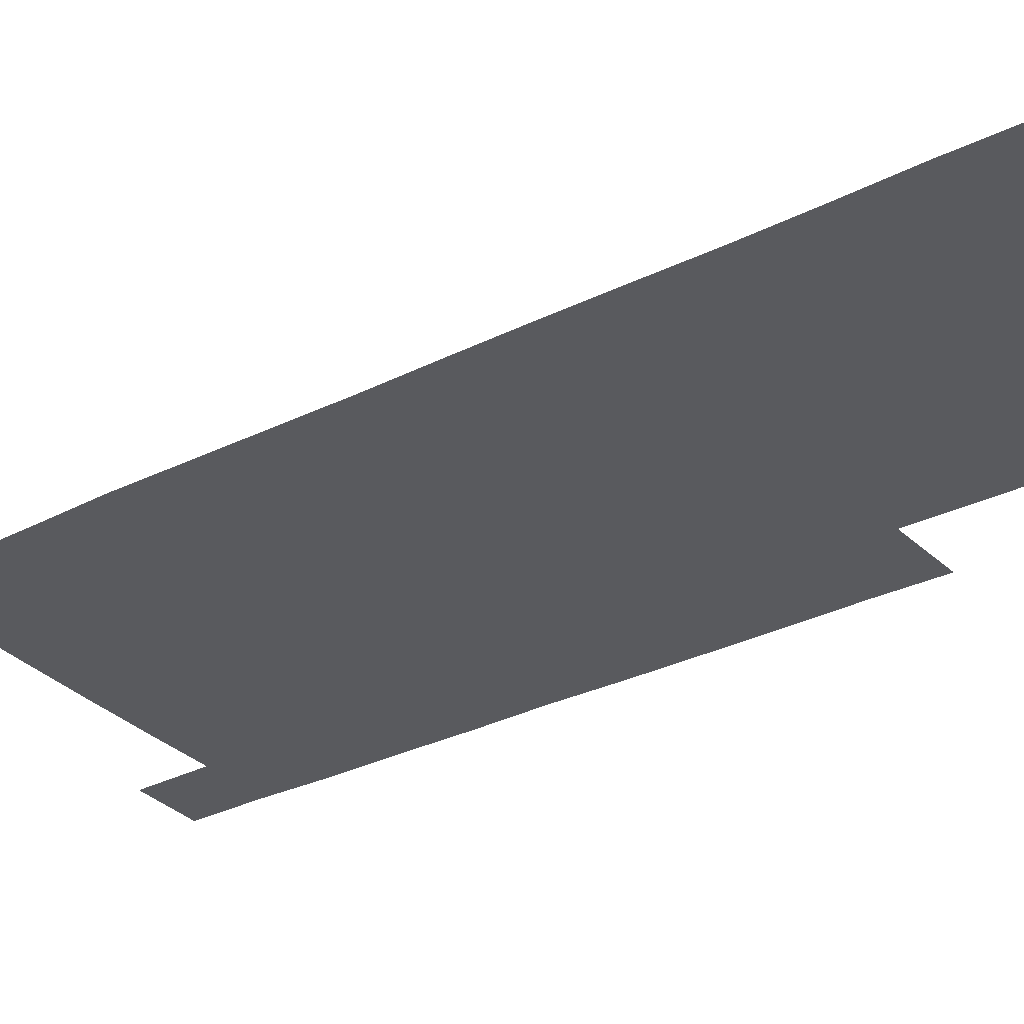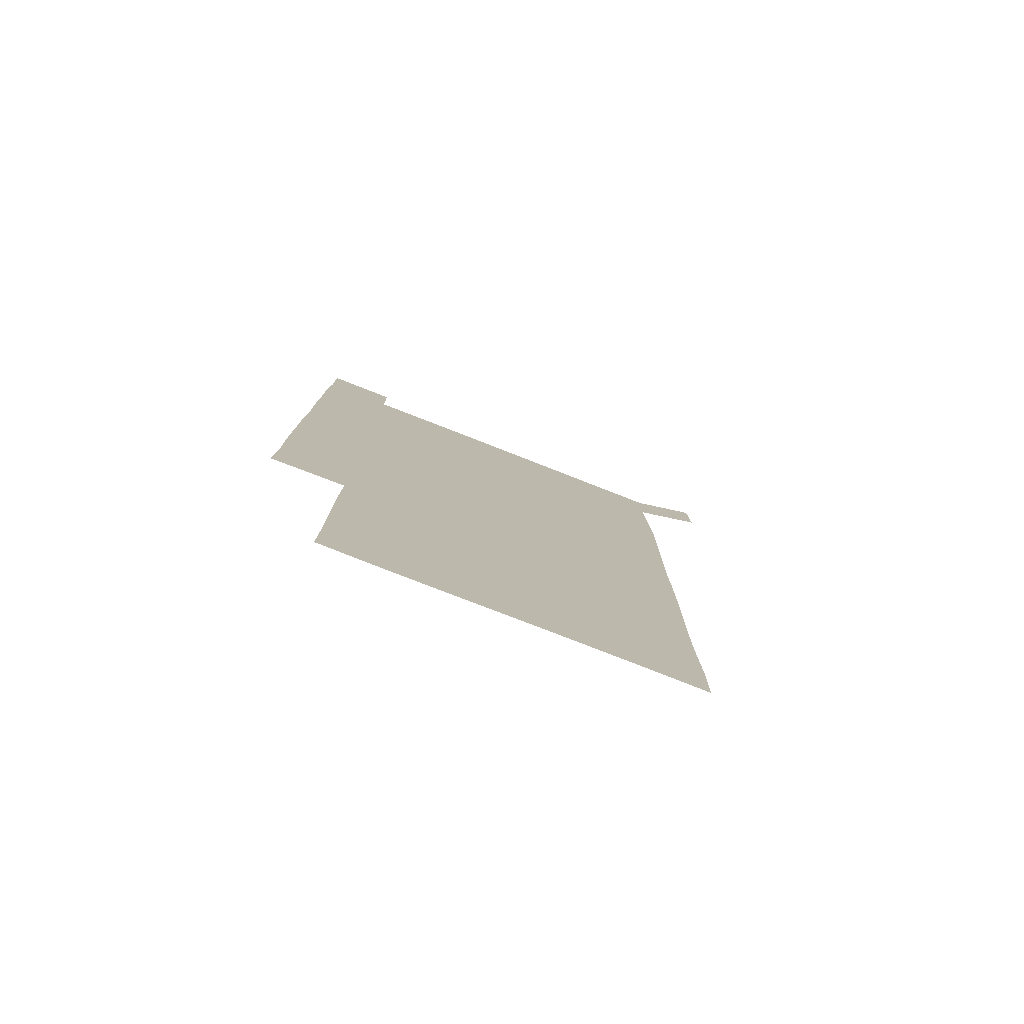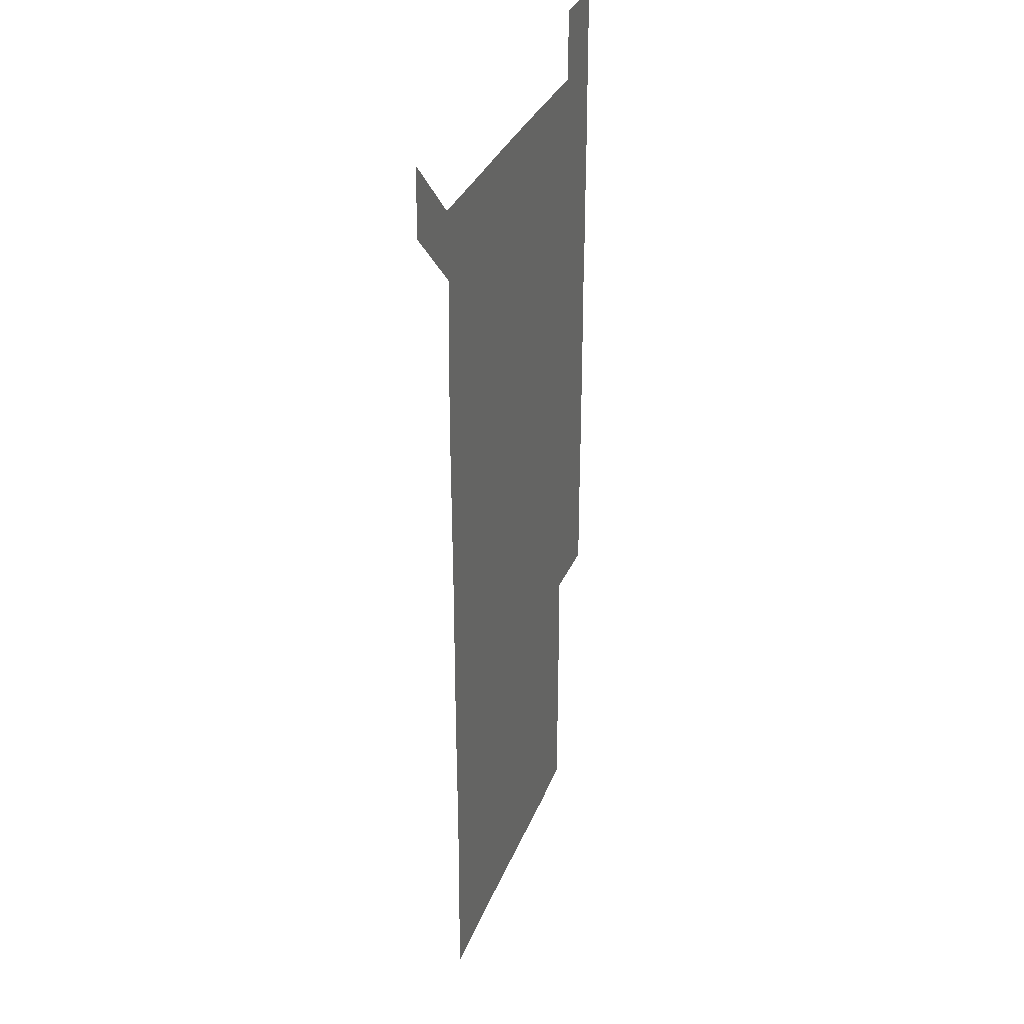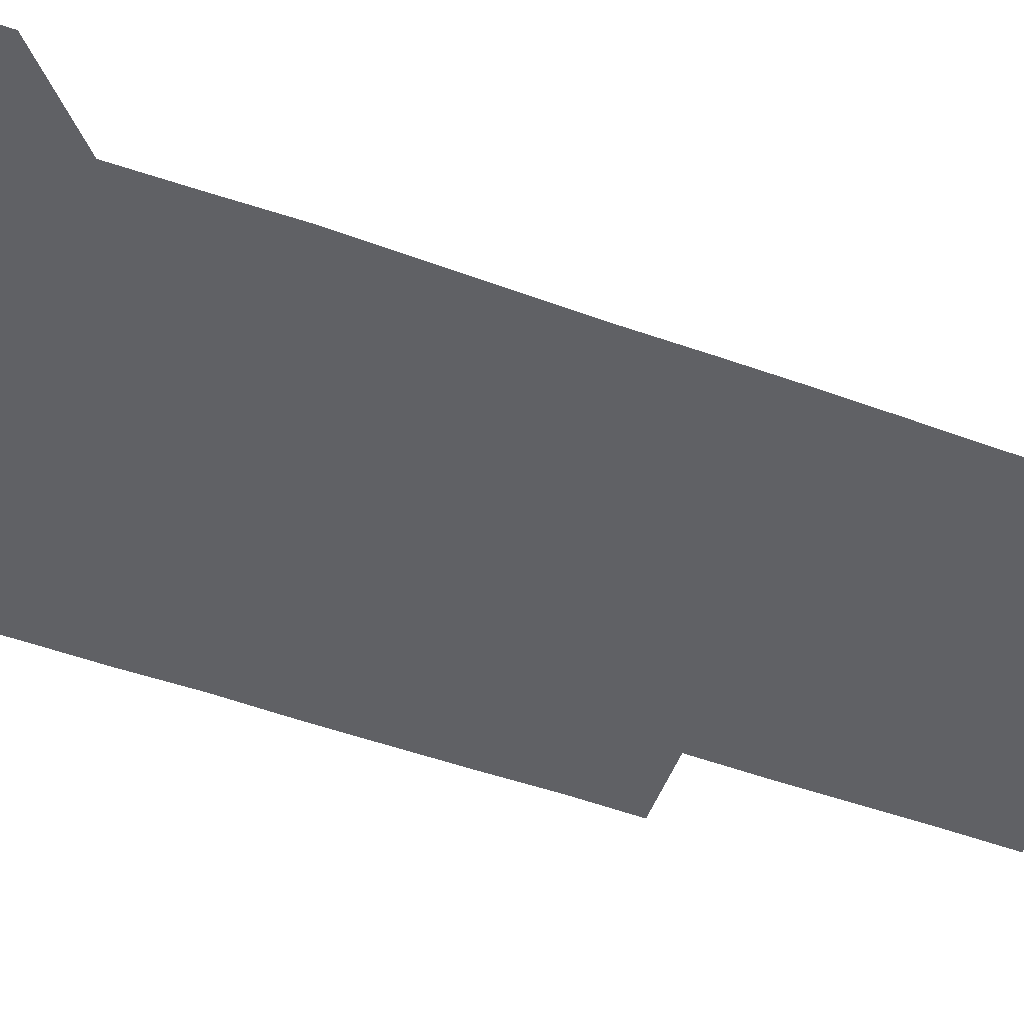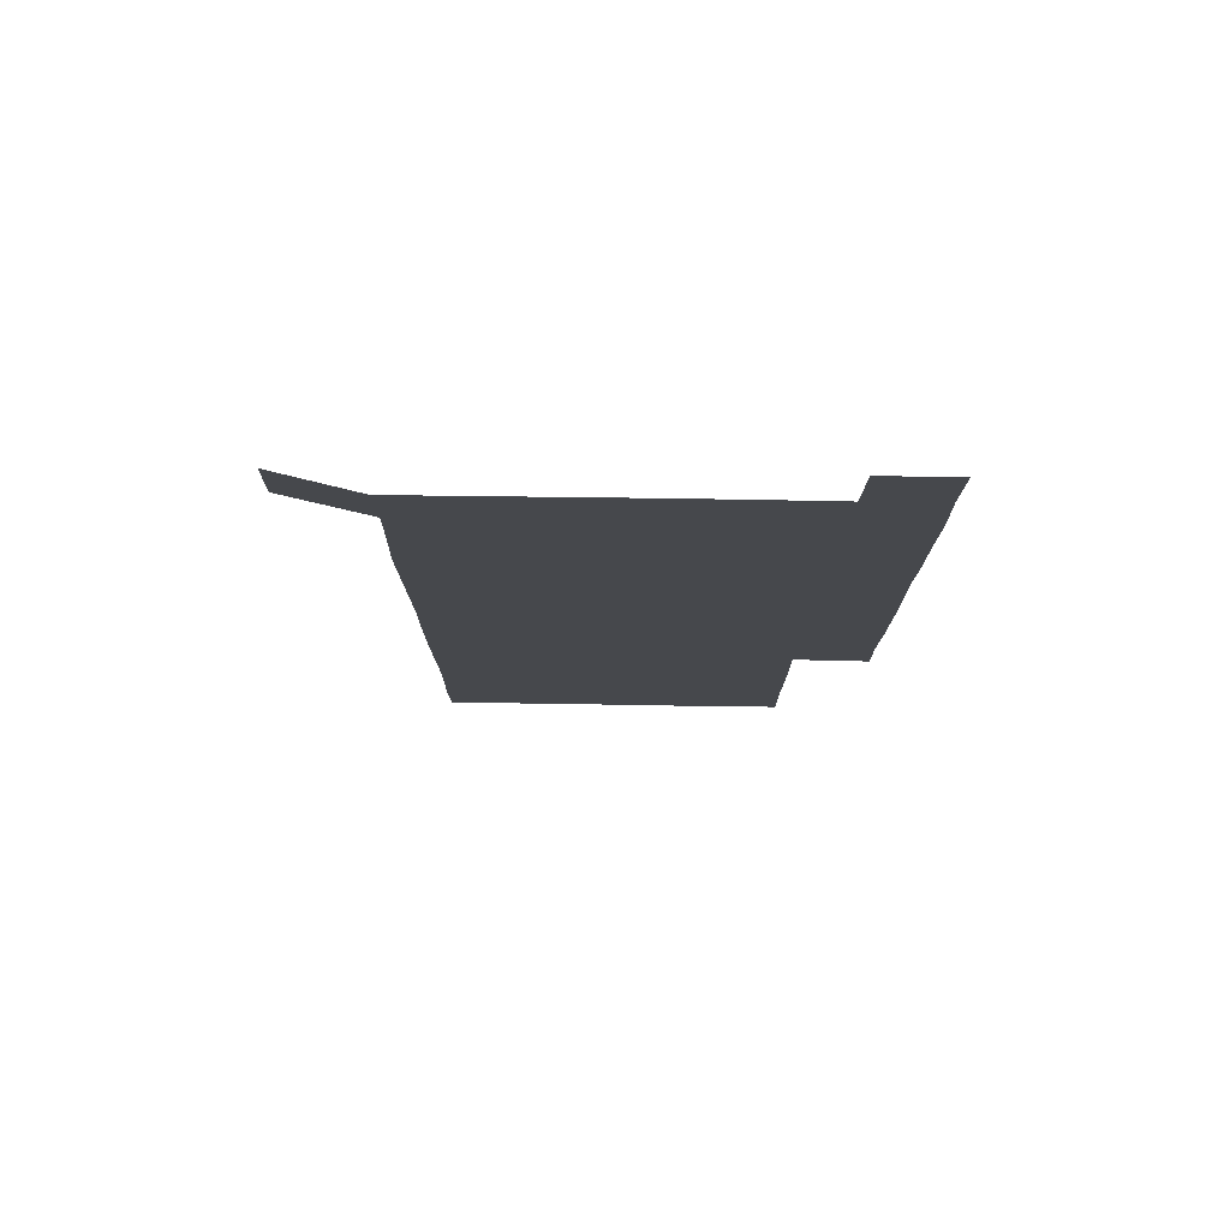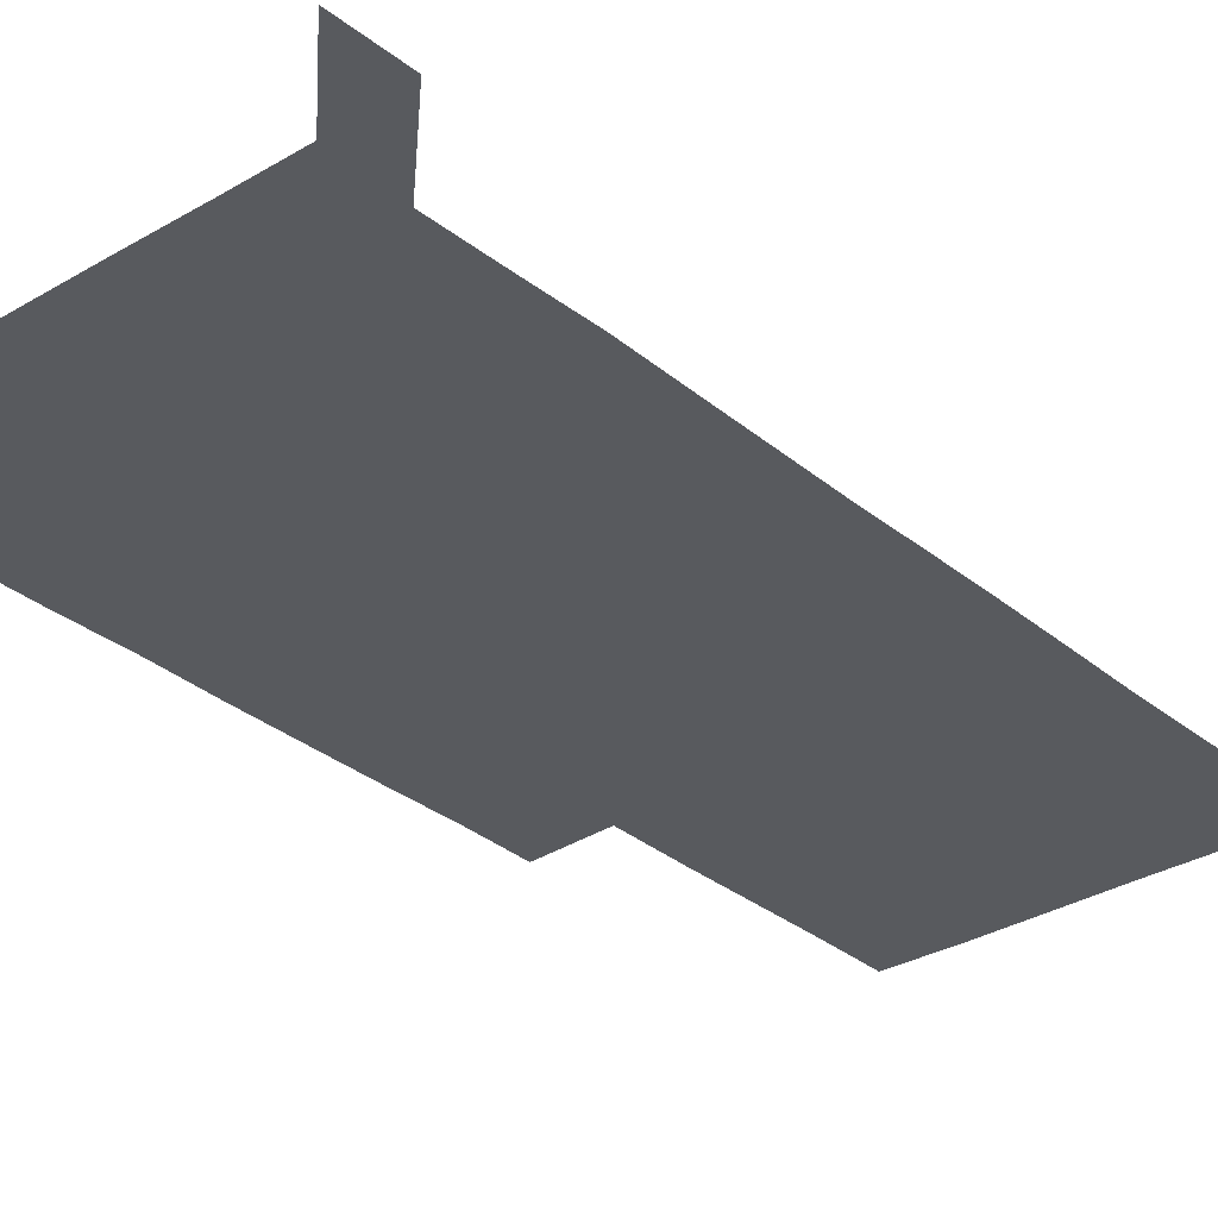
<metadata>
{"format":"obj","ext":"obj","renderer":"f3d","projection":"perspective","resolution":1024,"background":"white","views":[{"elev":-31.7,"azim":-54.8,"up":"+Z"},{"elev":-79.8,"azim":158.7,"up":"+Y"},{"elev":32.3,"azim":-70.9,"up":"+Y"},{"elev":-48.6,"azim":-112.1,"up":"+Z"},{"elev":78.5,"azim":0.8,"up":"+Y"},{"elev":-31.1,"azim":-139.4,"up":"+Z"}]}
</metadata>
<code>
v 450.3 571.9 0
v 451 600.4 0
v 480.3 180.6 0
v 480 209.2 0
v 480.6 239 0
v 480.8 269.6 0
v 480.4 299.9 0
v 480.2 330 0
v 480.3 360 0
v 480.6 390.4 0
v 480.3 420.6 0
v 480 450.8 0
v 479.7 480.5 0
v 480.6 510.6 0
v 481.4 541.1 0
v 480.9 570.5 0
v 509.5 181.1 0
v 512.6 212.6 0
v 512 241.7 0
v 511.8 271.4 0
v 511.6 301.3 0
v 511.7 331.4 0
v 511.3 361.2 0
v 512 391.4 0
v 511.3 421.1 0
v 511.8 451.2 0
v 511.9 481.1 0
v 511.4 511 0
v 511.4 540.8 0
v 510.9 570.5 0
v 540.2 181.1 0
v 541.3 211.5 0
v 541.8 242.1 0
v 541.4 271.5 0
v 541.5 301.5 0
v 541.3 331.4 0
v 541.5 361.5 0
v 541.2 391.2 0
v 541.6 421.4 0
v 541.4 451.1 0
v 540.9 481 0
v 541.5 511 0
v 541.3 540.8 0
v 540.9 570.9 0
v 570.8 180.5 0
v 571.2 212.4 0
v 571 242.2 0
v 570.9 270.6 0
v 571.2 301.8 0
v 571.1 331.5 0
v 571.1 361.4 0
v 571.1 391.4 0
v 571 421.2 0
v 571 451.1 0
v 571.2 481.2 0
v 571.1 510.9 0
v 571.2 540.6 0
v 570.9 571 0
v 601.3 180 0
v 600.4 212.2 0
v 600.7 241.4 0
v 600.7 272.1 0
v 600.8 301.6 0
v 600.8 331.1 0
v 600.5 361.9 0
v 600.6 391.4 0
v 600.6 421.3 0
v 600.8 451.1 0
v 600.6 481.2 0
v 600.6 510.9 0
v 600.8 540.7 0
v 601.1 570.9 0
v 630.9 180.6 0
v 630.6 210.3 0
v 630.7 240.2 0
v 630.7 270.5 0
v 630.3 302.3 0
v 630.1 331.5 0
v 629.9 361.6 0
v 629.8 391.4 0
v 630.4 421.1 0
v 630.2 451.1 0
v 630.4 481 0
v 630.9 511 0
v 630.4 540.9 0
v 630.9 570.3 0
v 631.4 601.1 0
v 662.4 300.8 0
v 661.8 330 0
v 662.2 360.1 0
v 662.1 390.2 0
v 662 420.2 0
v 661.3 450.6 0
v 661.7 480.9 0
v 661.5 511 0
v 661.6 541 0
v 660.8 571 0
v 661 601.2 0
f 15 16 1
f 1 16 2
f 3 17 4
f 17 18 4
f 4 18 5
f 18 19 5
f 5 19 6
f 19 20 6
f 6 20 7
f 20 21 7
f 7 21 8
f 21 22 8
f 8 22 9
f 22 23 9
f 9 23 10
f 23 24 10
f 10 24 11
f 24 25 11
f 11 25 12
f 25 26 12
f 12 26 13
f 26 27 13
f 13 27 14
f 27 28 14
f 14 28 15
f 28 29 15
f 15 29 16
f 29 30 16
f 17 31 18
f 31 32 18
f 18 32 19
f 32 33 19
f 19 33 20
f 33 34 20
f 20 34 21
f 34 35 21
f 21 35 22
f 35 36 22
f 22 36 23
f 36 37 23
f 23 37 24
f 37 38 24
f 24 38 25
f 38 39 25
f 25 39 26
f 39 40 26
f 26 40 27
f 40 41 27
f 27 41 28
f 41 42 28
f 28 42 29
f 42 43 29
f 29 43 30
f 43 44 30
f 31 45 32
f 45 46 32
f 32 46 33
f 46 47 33
f 33 47 34
f 47 48 34
f 34 48 35
f 48 49 35
f 35 49 36
f 49 50 36
f 36 50 37
f 50 51 37
f 37 51 38
f 51 52 38
f 38 52 39
f 52 53 39
f 39 53 40
f 53 54 40
f 40 54 41
f 54 55 41
f 41 55 42
f 55 56 42
f 42 56 43
f 56 57 43
f 43 57 44
f 57 58 44
f 45 59 46
f 59 60 46
f 46 60 47
f 60 61 47
f 47 61 48
f 61 62 48
f 48 62 49
f 62 63 49
f 49 63 50
f 63 64 50
f 50 64 51
f 64 65 51
f 51 65 52
f 65 66 52
f 52 66 53
f 66 67 53
f 53 67 54
f 67 68 54
f 54 68 55
f 68 69 55
f 55 69 56
f 69 70 56
f 56 70 57
f 70 71 57
f 57 71 58
f 71 72 58
f 59 73 60
f 73 74 60
f 60 74 61
f 74 75 61
f 61 75 62
f 75 76 62
f 62 76 63
f 76 77 63
f 63 77 64
f 77 78 64
f 64 78 65
f 78 79 65
f 65 79 66
f 79 80 66
f 66 80 67
f 80 81 67
f 67 81 68
f 81 82 68
f 68 82 69
f 82 83 69
f 69 83 70
f 83 84 70
f 70 84 71
f 84 85 71
f 71 85 72
f 85 86 72
f 77 88 78
f 88 89 78
f 78 89 79
f 89 90 79
f 79 90 80
f 90 91 80
f 80 91 81
f 91 92 81
f 81 92 82
f 92 93 82
f 82 93 83
f 93 94 83
f 83 94 84
f 94 95 84
f 84 95 85
f 95 96 85
f 85 96 86
f 96 97 86
f 86 97 87
f 97 98 87

</code>
